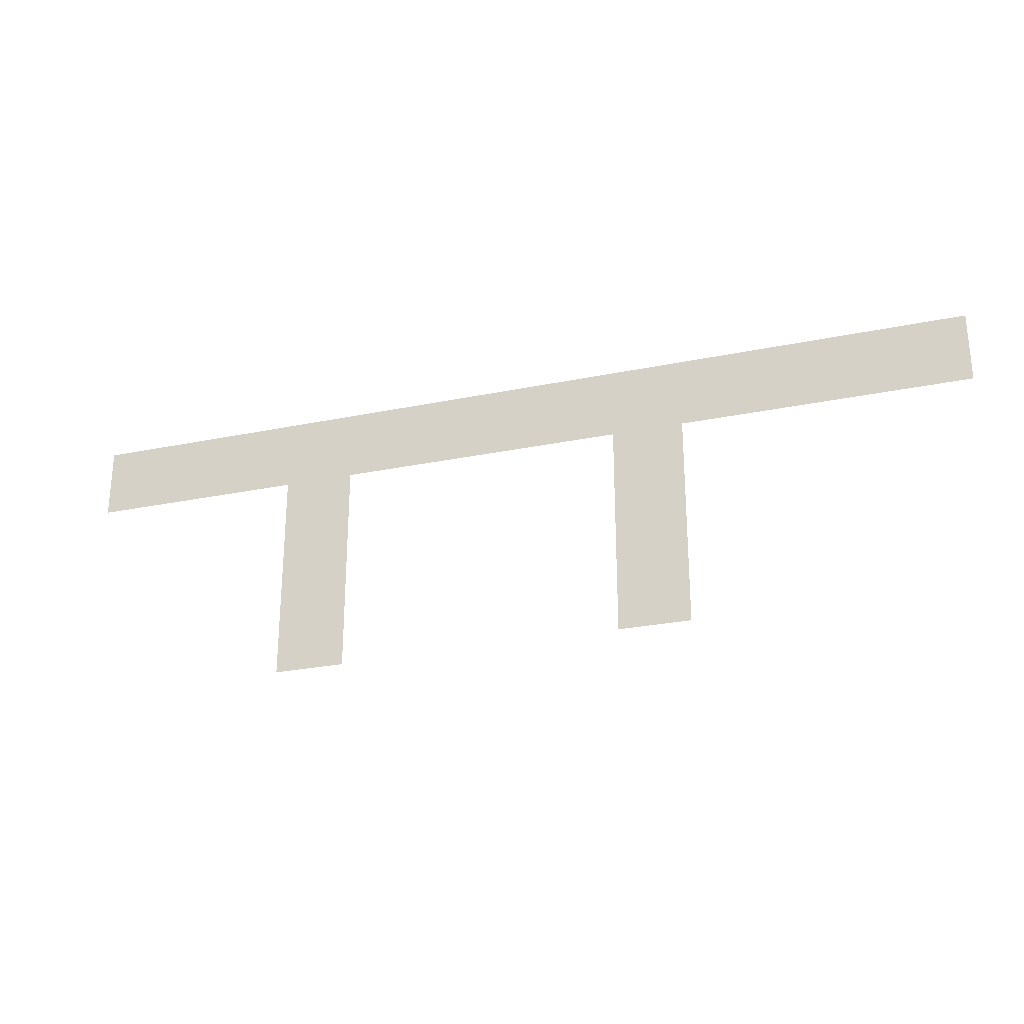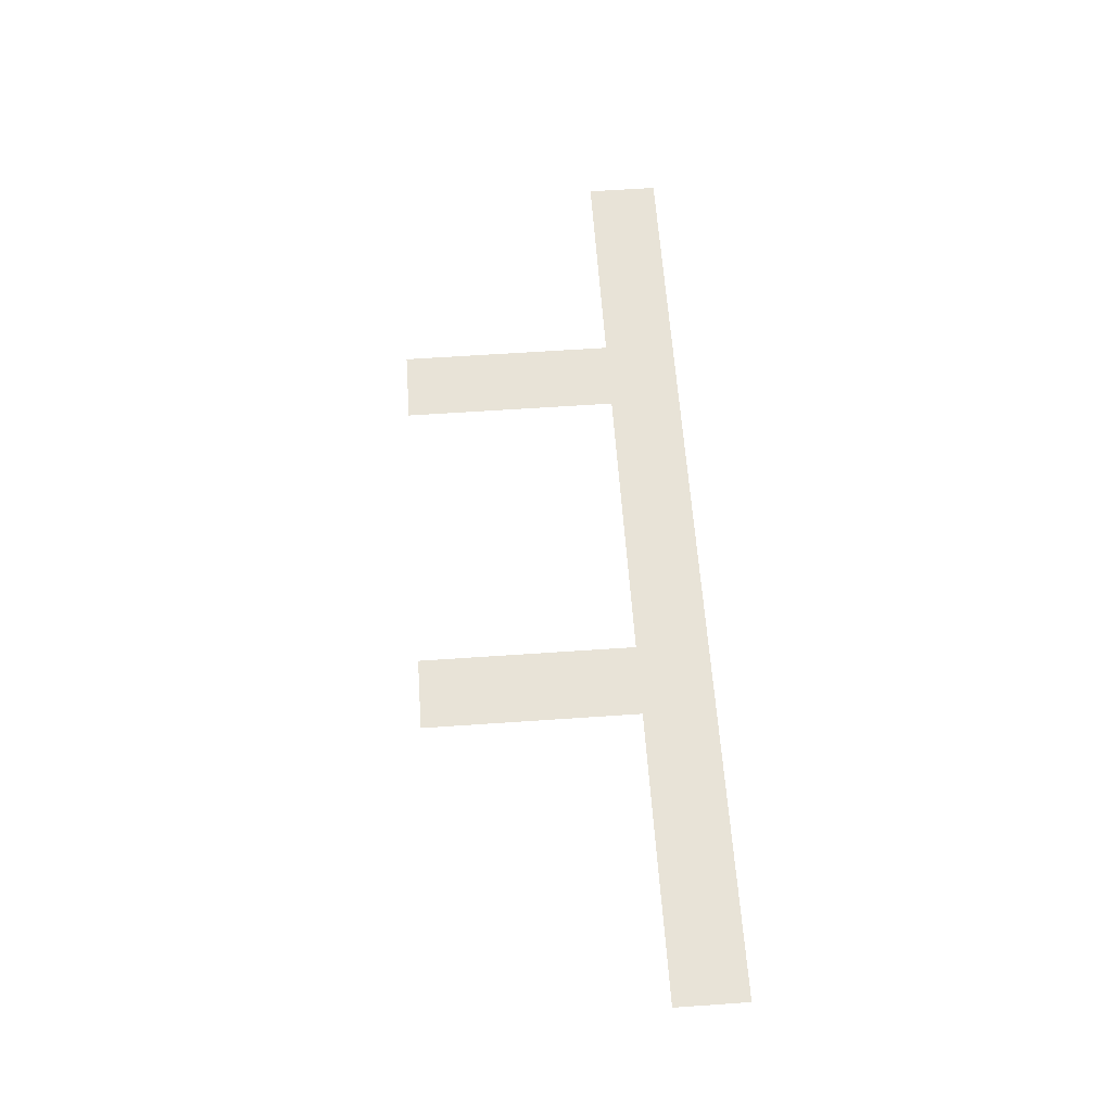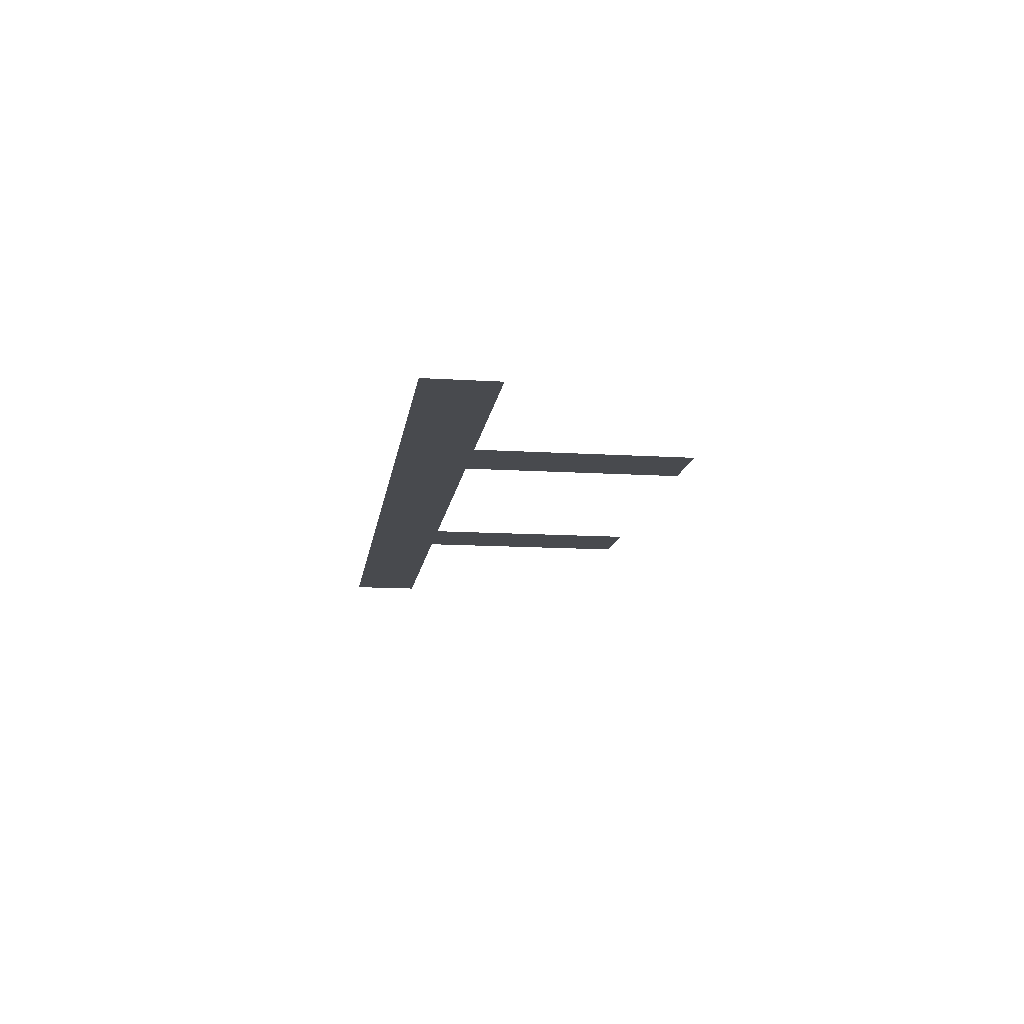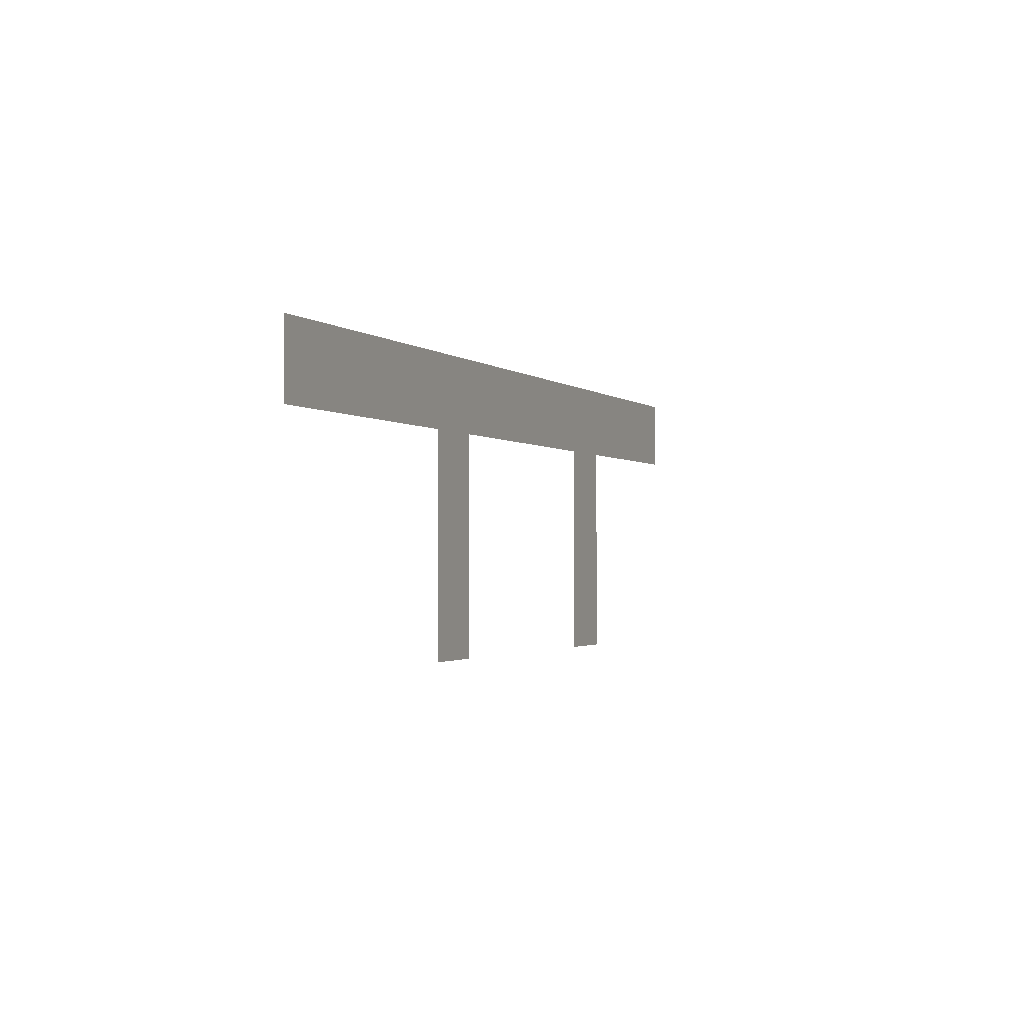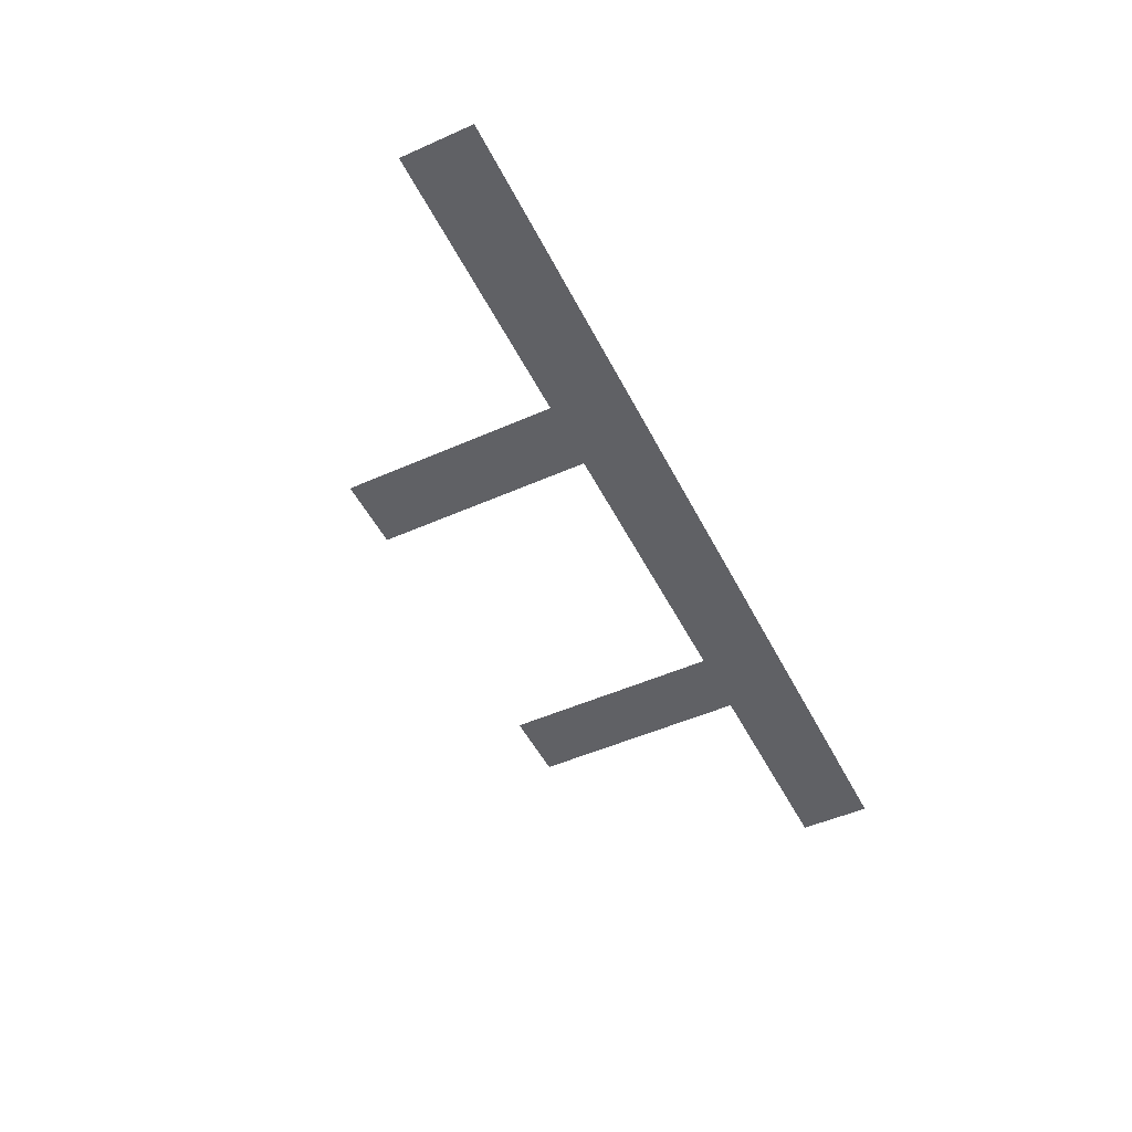
<metadata>
{"format":"obj","ext":"obj","renderer":"f3d","projection":"perspective","resolution":1024,"background":"white","views":[{"elev":-27.0,"azim":17.8,"up":"+Y"},{"elev":61.6,"azim":86.0,"up":"+Z"},{"elev":-13.3,"azim":-98.0,"up":"+Z"},{"elev":-1.7,"azim":112.5,"up":"+Y"},{"elev":-49.7,"azim":116.1,"up":"+Z"}]}
</metadata>
<code>
v 0 -48 0
v -16 -48 0
v -16 -32 0
v 0 -32 0
v -16 -48 0
v -32 -48 0
v -32 -32 0
v -16 -32 0
v -32 -48 0
v -48 -48 0
v -48 -32 0
v -32 -32 0
v -48 -48 0
v -64 -48 0
v -64 -32 0
v -48 -32 0
v -64 -48 0
v -80 -48 0
v -80 -32 0
v -64 -32 0
v -80 -48 0
v -96 -48 0
v -96 -32 0
v -80 -32 0
v -96 -48 0
v -112 -48 0
v -112 -32 0
v -96 -32 0
v -112 -48 0
v -128 -48 0
v -128 -32 0
v -112 -32 0
v -128 -48 0
v -144 -48 0
v -144 -32 0
v -128 -32 0
v -144 -48 0
v -160 -48 0
v -160 -32 0
v -144 -32 0
v -160 -48 0
v -176 -48 0
v -176 -32 0
v -160 -32 0
v -176 -48 0
v -192 -48 0
v -192 -32 0
v -176 -32 0
v -192 -48 0
v -208 -48 0
v -208 -32 0
v -192 -32 0
v -64 -64 0
v -80 -64 0
v -80 -48 0
v -64 -48 0
v -144 -64 0
v -160 -64 0
v -160 -48 0
v -144 -48 0
v -64 -80 0
v -80 -80 0
v -80 -64 0
v -64 -64 0
v -144 -80 0
v -160 -80 0
v -160 -64 0
v -144 -64 0
v -64 -96 0
v -80 -96 0
v -80 -80 0
v -64 -80 0
v -144 -96 0
v -160 -96 0
v -160 -80 0
v -144 -80 0
g Map1_mesh_0346
f 1 2 3 4
f 5 6 7 8
f 9 10 11 12
f 13 14 15 16
f 17 18 19 20
f 21 22 23 24
f 25 26 27 28
f 29 30 31 32
f 33 34 35 36
f 37 38 39 40
f 41 42 43 44
f 45 46 47 48
f 49 50 51 52
f 53 54 55 56
f 57 58 59 60
f 61 62 63 64
f 65 66 67 68
f 69 70 71 72
f 73 74 75 76

</code>
